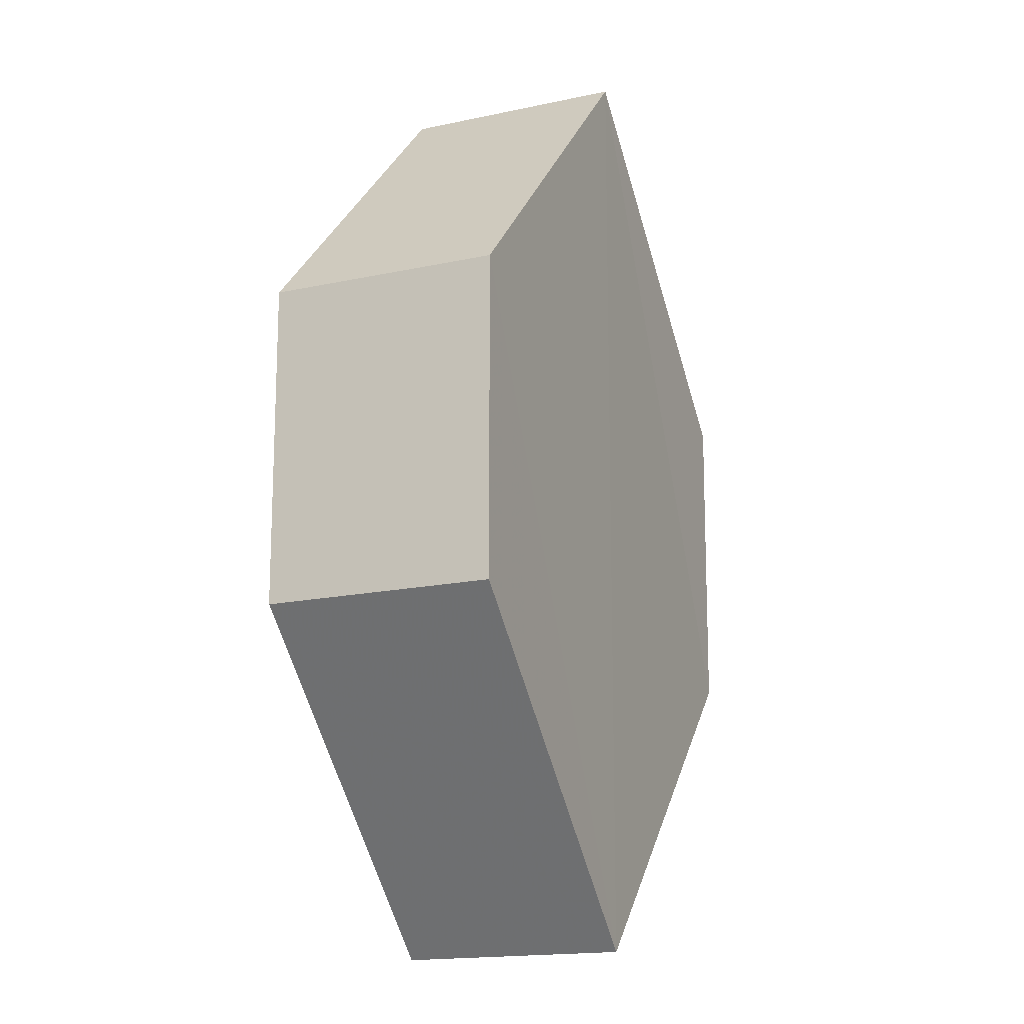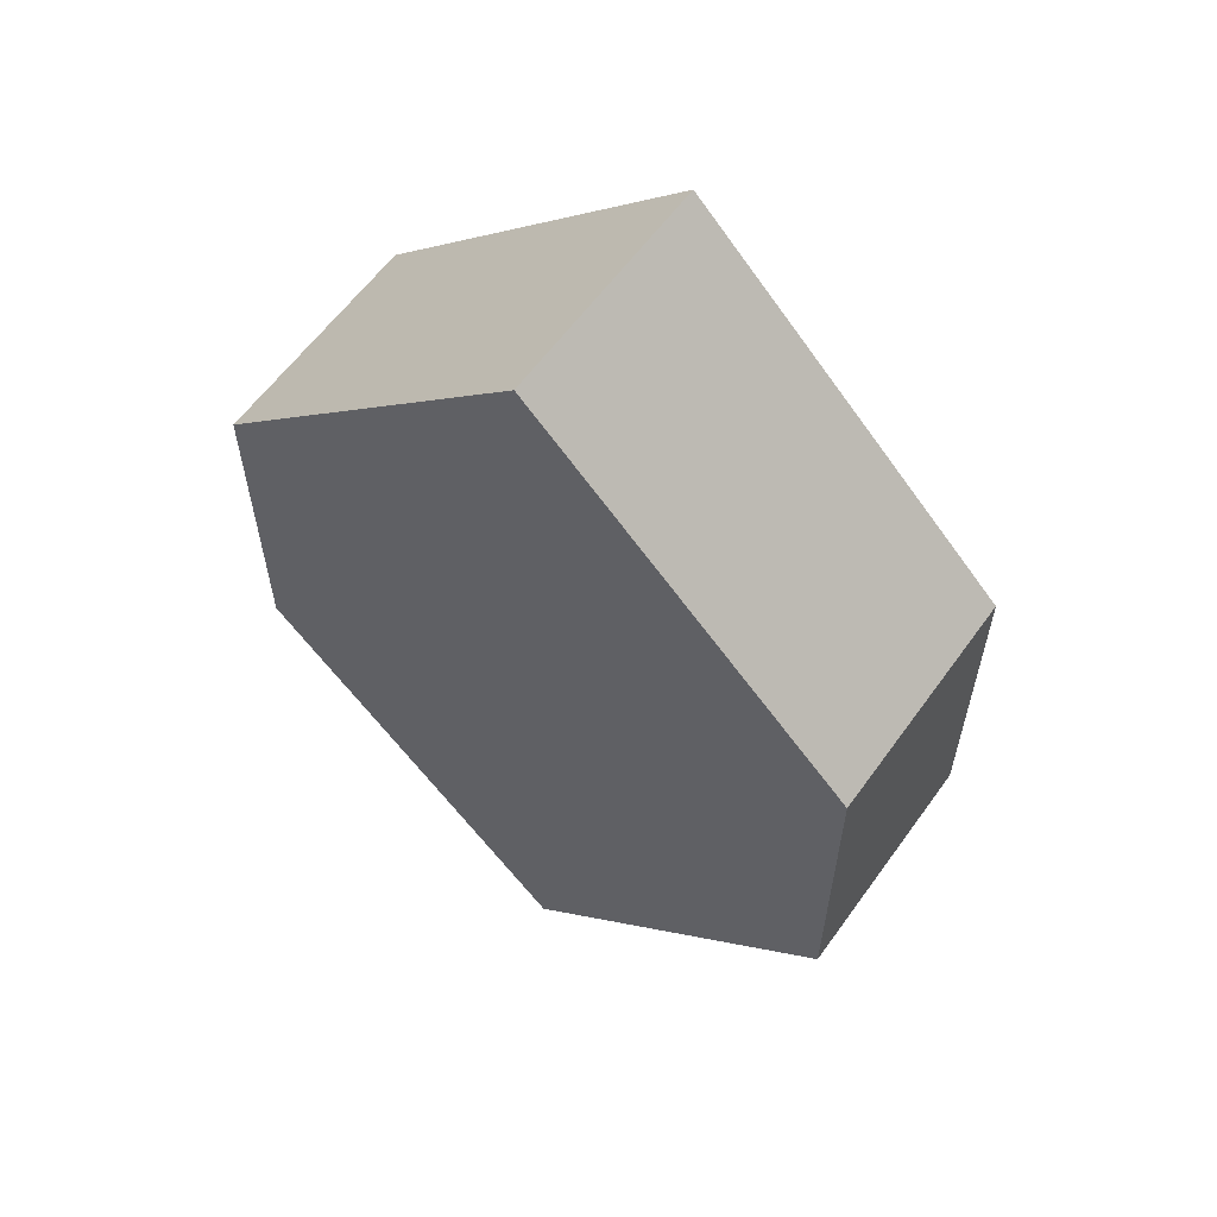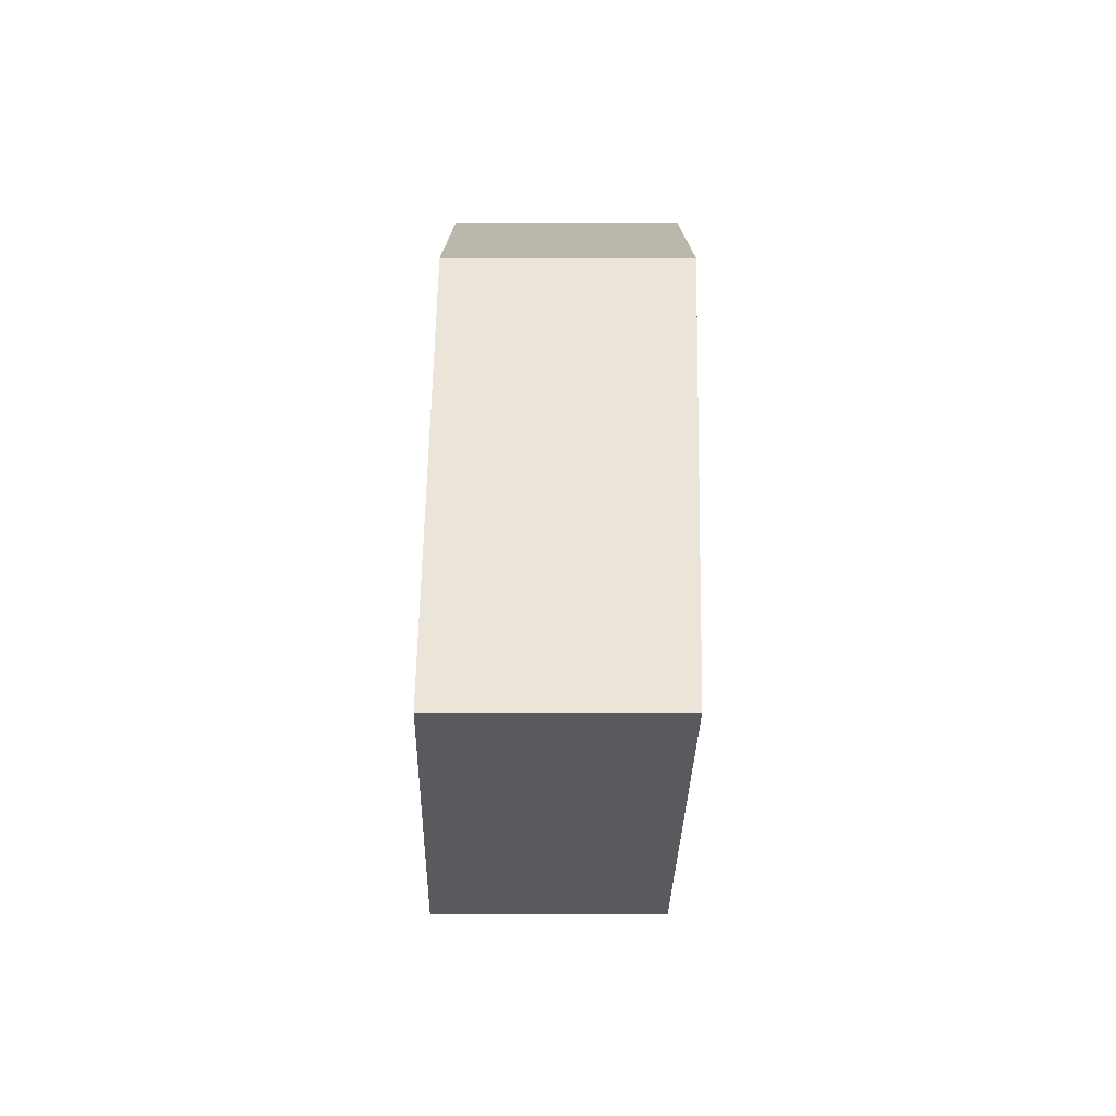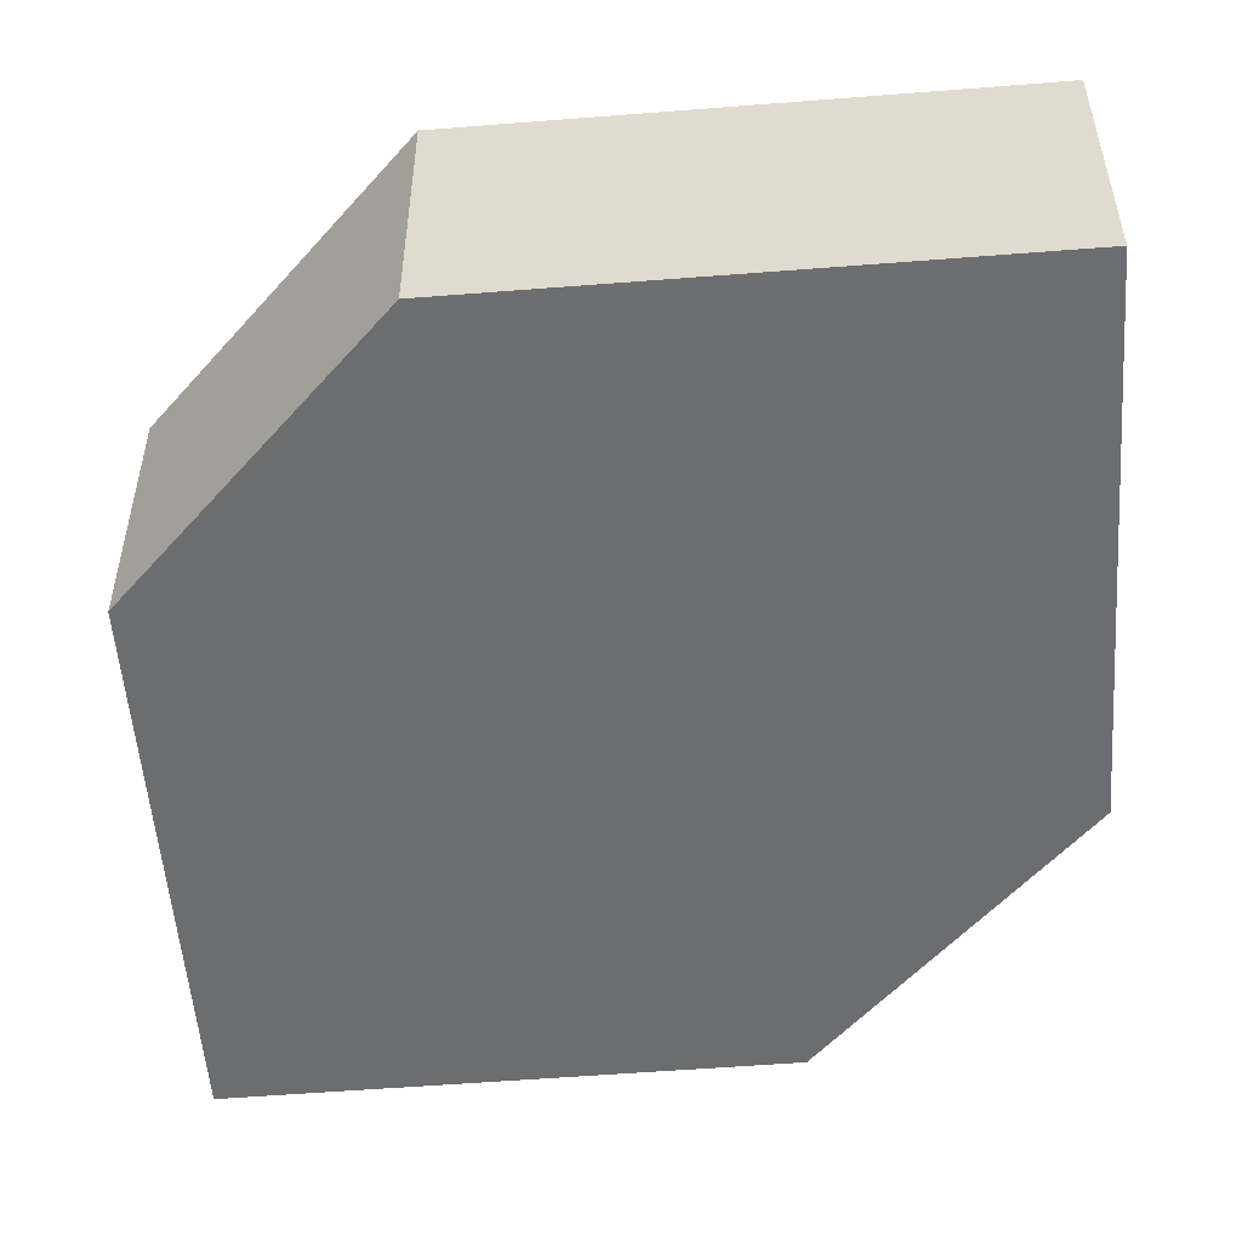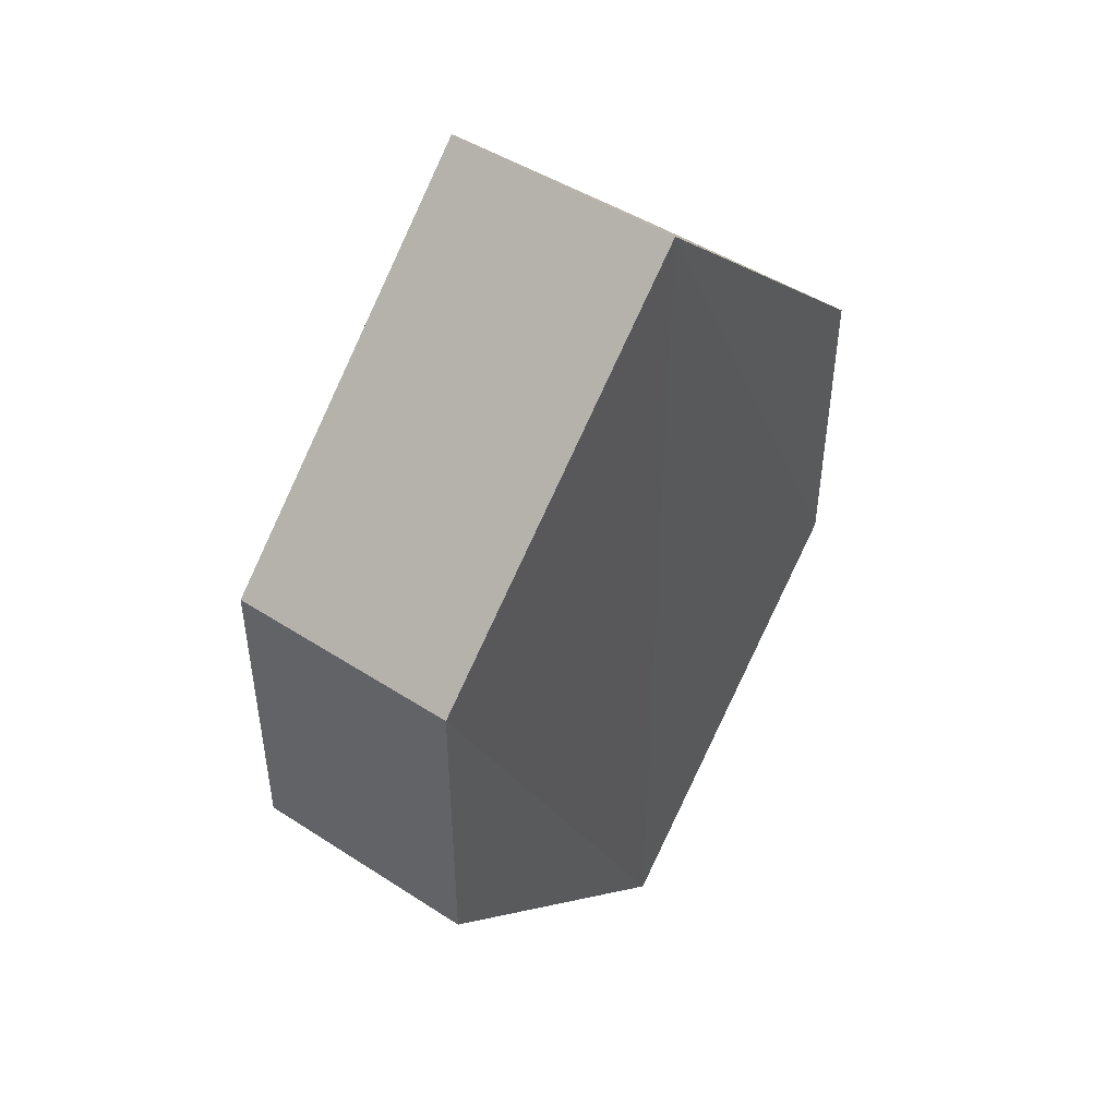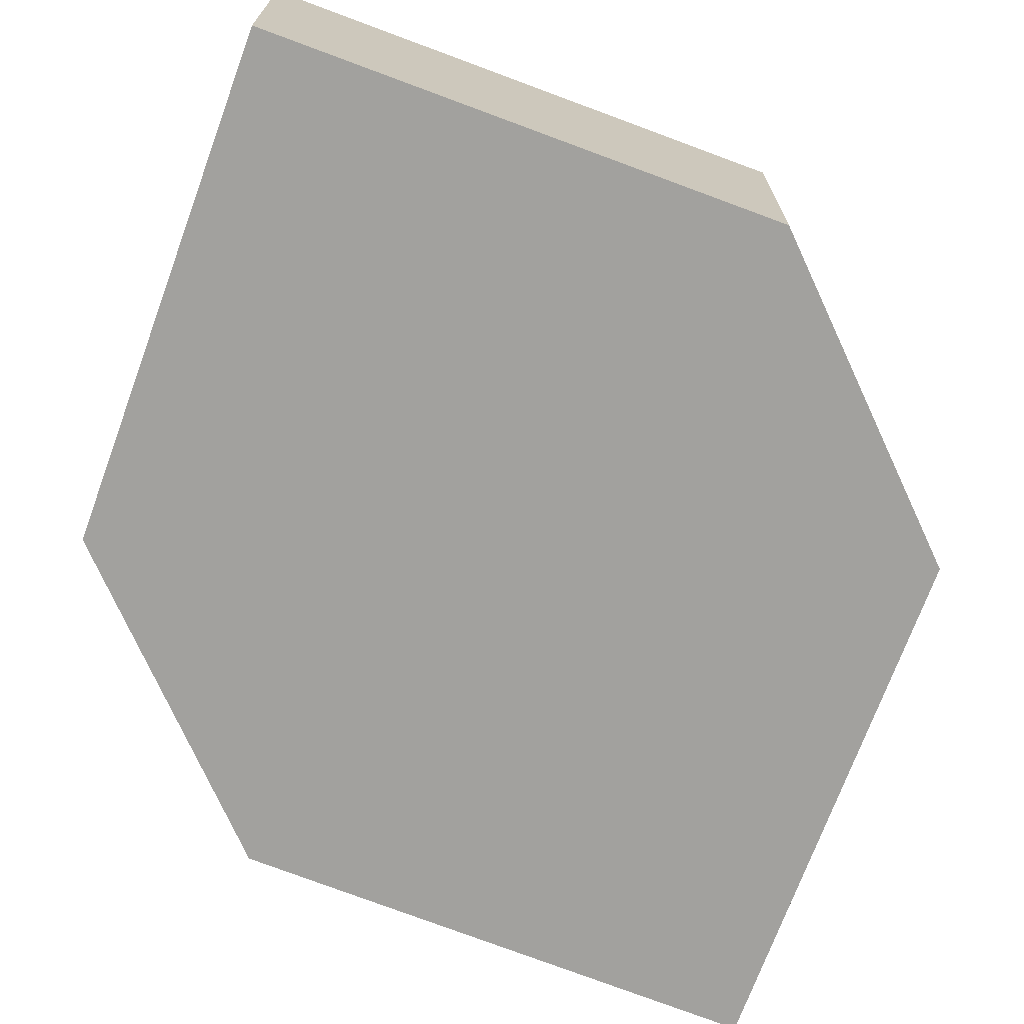
<metadata>
{"format":"obj","ext":"obj","renderer":"f3d","projection":"perspective","resolution":1024,"background":"white","views":[{"elev":-15.2,"azim":-66.5,"up":"+Y"},{"elev":60.0,"azim":35.4,"up":"+Y"},{"elev":-75.5,"azim":88.4,"up":"+Y"},{"elev":-54.1,"azim":-40.5,"up":"+Z"},{"elev":48.5,"azim":126.3,"up":"+Y"},{"elev":-72.0,"azim":24.4,"up":"+Z"}]}
</metadata>
<code>
o 2295
v 2240 1879 13.35
v 2240 1879 13.36
v 2240 1879 13.35
v 2240 1879 13.35
v 2240 1879 13.35
v 2240 1879 13.36
v 2240 1879 13.35
v 2240 1879 13.36
v 2240 1879 13.36
v 2240 1879 13.36
v 2240 1879 13.36
v 2240 1879 13.35
v 2240 1879 13.35
v 2240 1879 13.35
v 2240 1879 13.35
v 2240 1879 13.36
v 2240 1879 13.35
v 2240 1879 13.35
v 2240 1879 13.35
v 2240 1879 13.36
v 2240 1879 13.36
v 2240 1879 13.35
v 2240 1879 13.36
v 2240 1879 13.36
v 2240 1879 13.36
v 2240 1879 13.35
v 2240 1879 13.35
v 2240 1879 13.35
v 2240 1879 13.36
v 2240 1879 13.36
v 2240 1879 13.36
v 2240 1879 13.36
v 2240 1879 13.35
v 2240 1879 13.36
v 2240 1879 13.36
v 2240 1879 13.36
v 2240 1879 13.36
v 2240 1879 13.35
v 2240 1879 13.35
v 2240 1879 13.35
f 1 2 3
f 2 4 5
f 6 7 8
f 7 9 10
f 11 12 13
f 14 15 12
f 16 15 17
f 18 16 19
f 20 21 11
f 20 22 23
f 22 24 25
f 18 26 27
f 27 12 28
f 29 24 30
f 27 30 31
f 11 30 32
f 33 34 35
f 36 34 37
f 33 38 39
f 36 38 40

</code>
